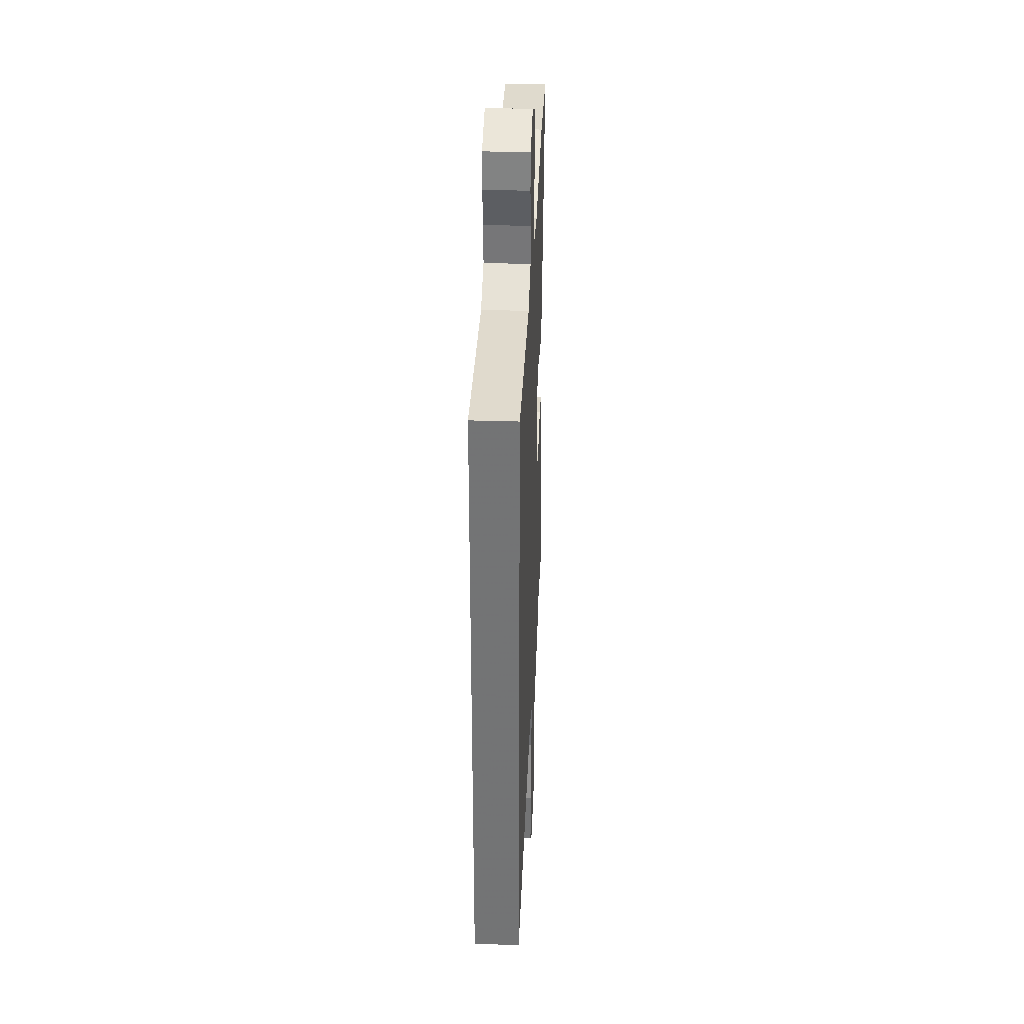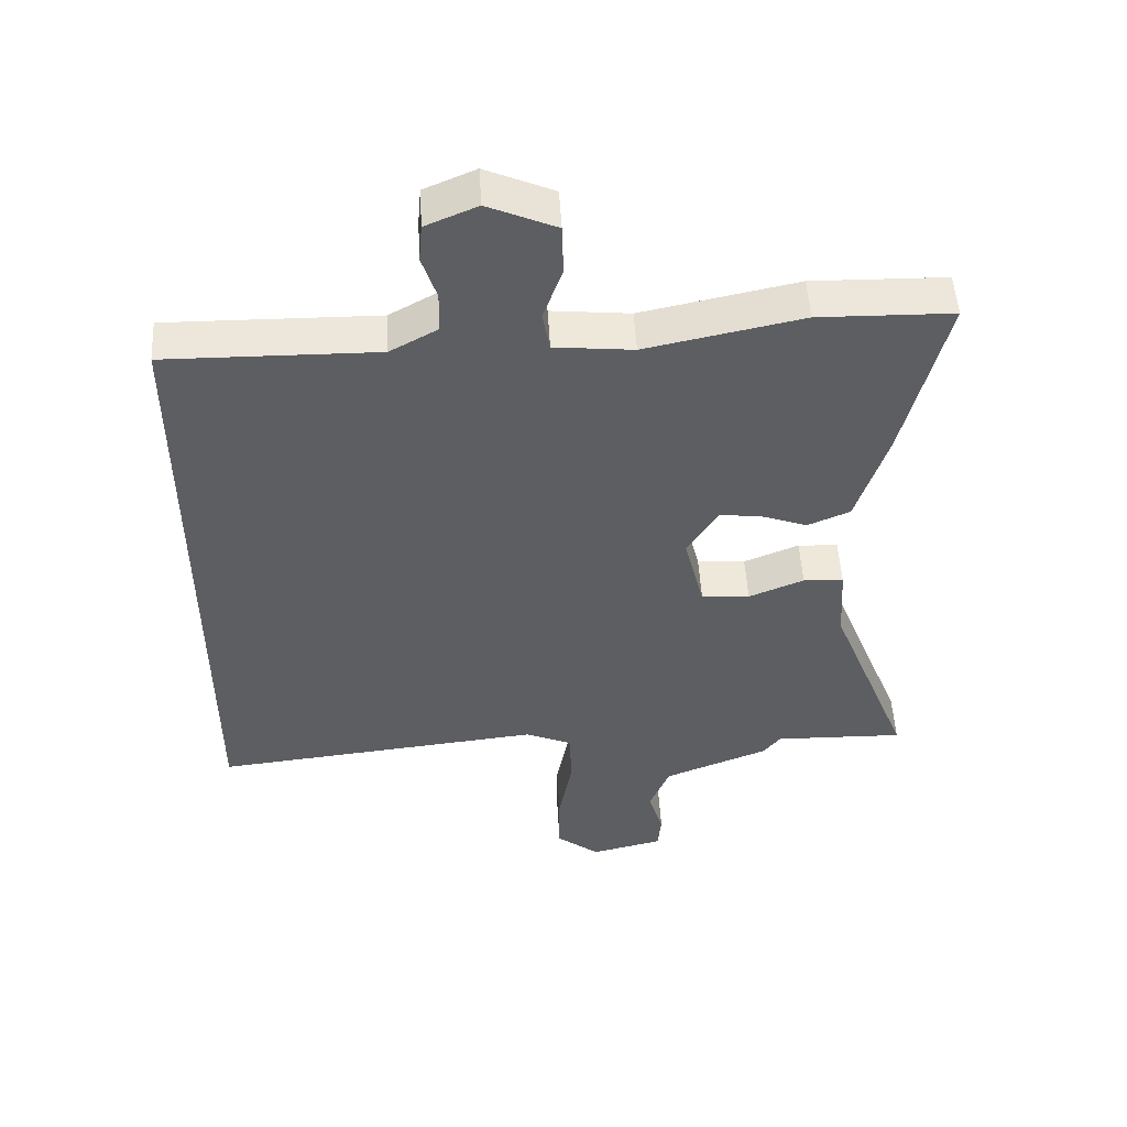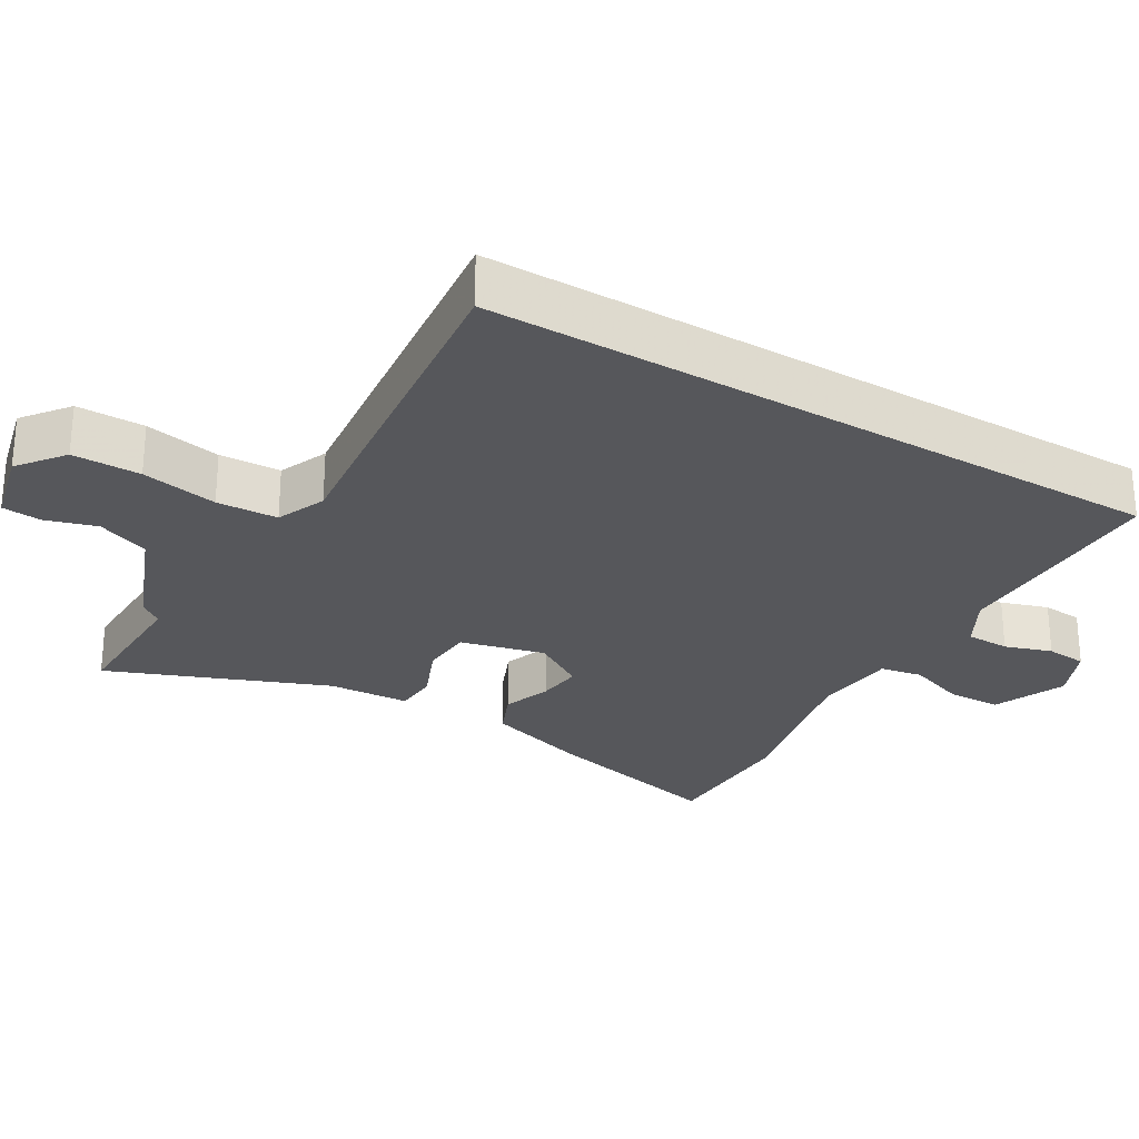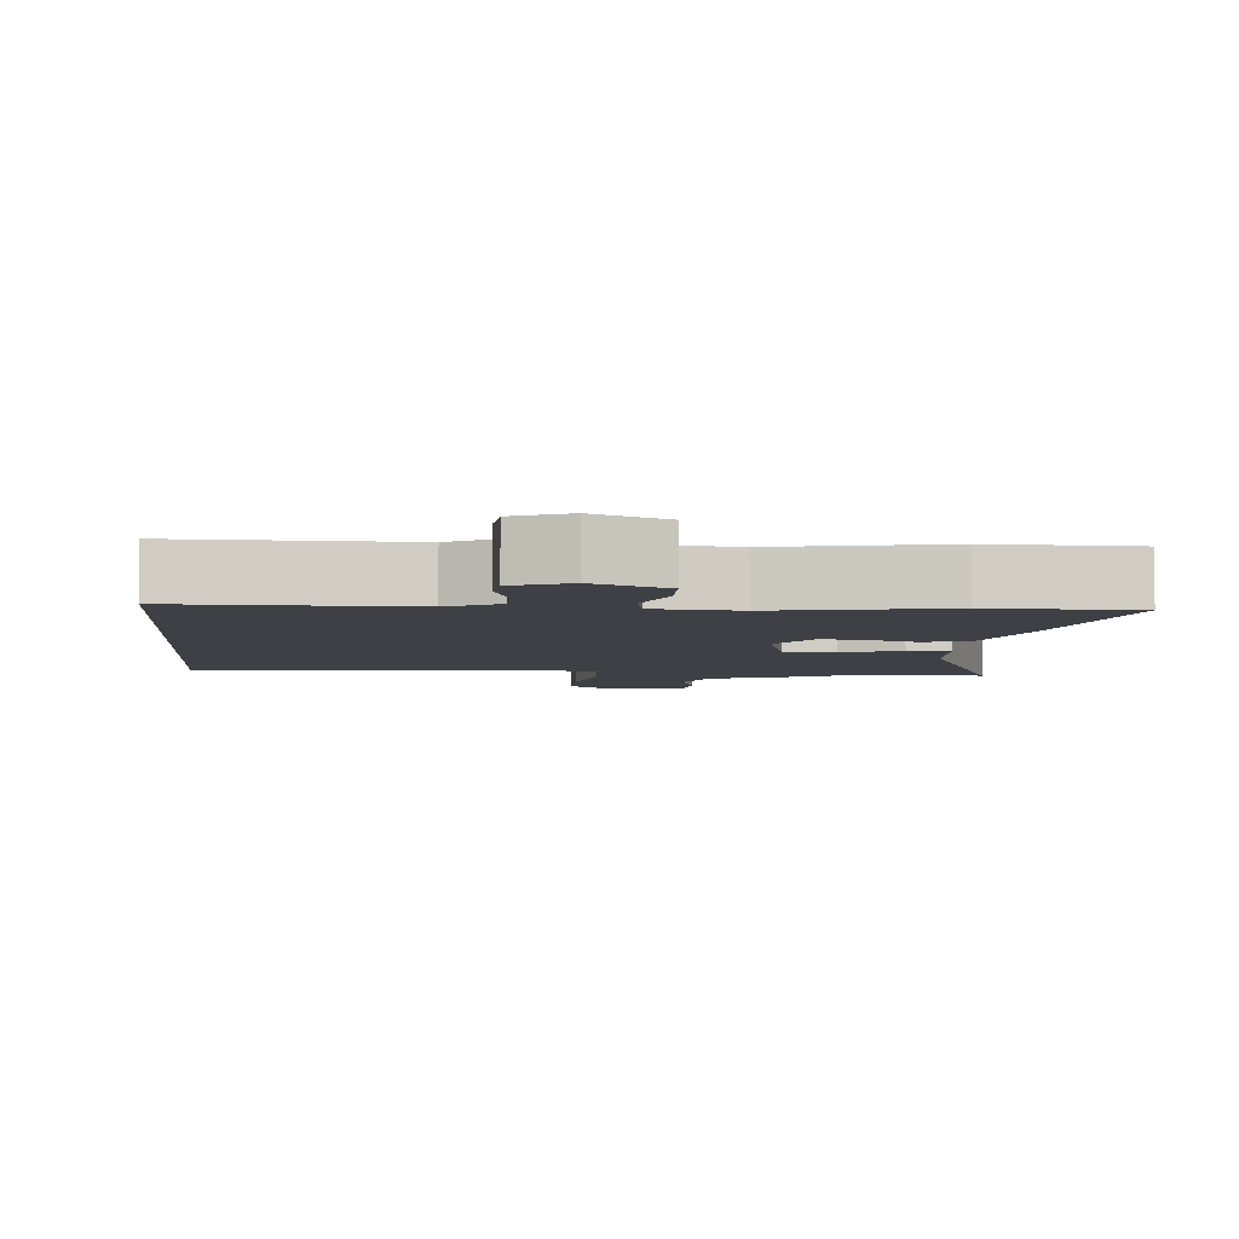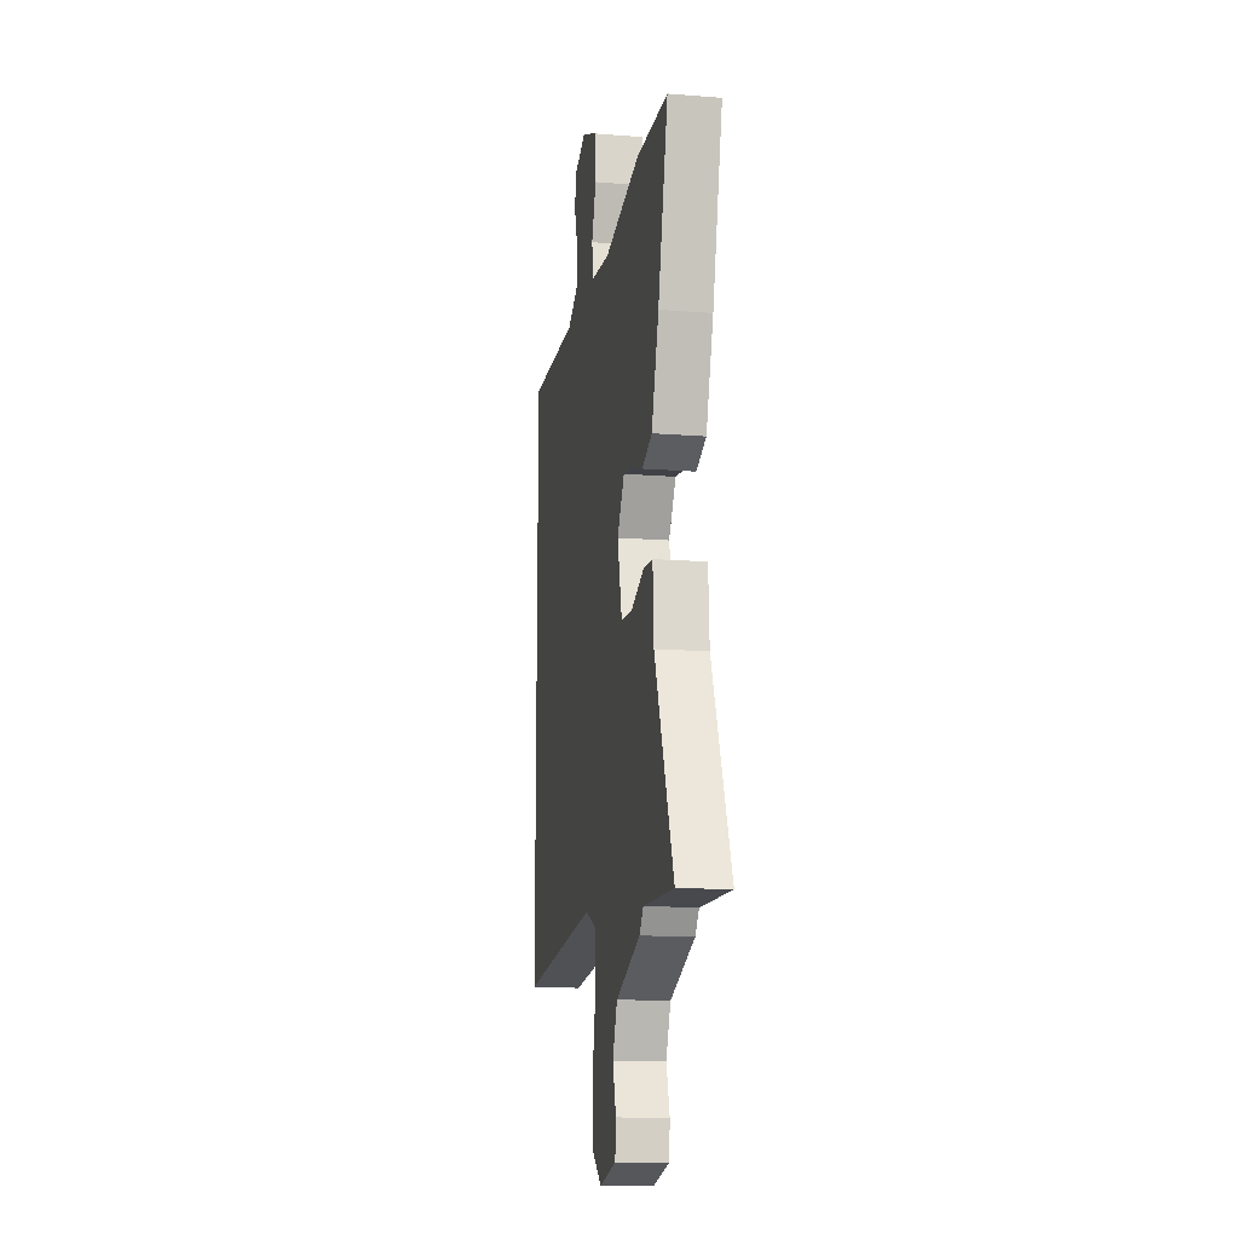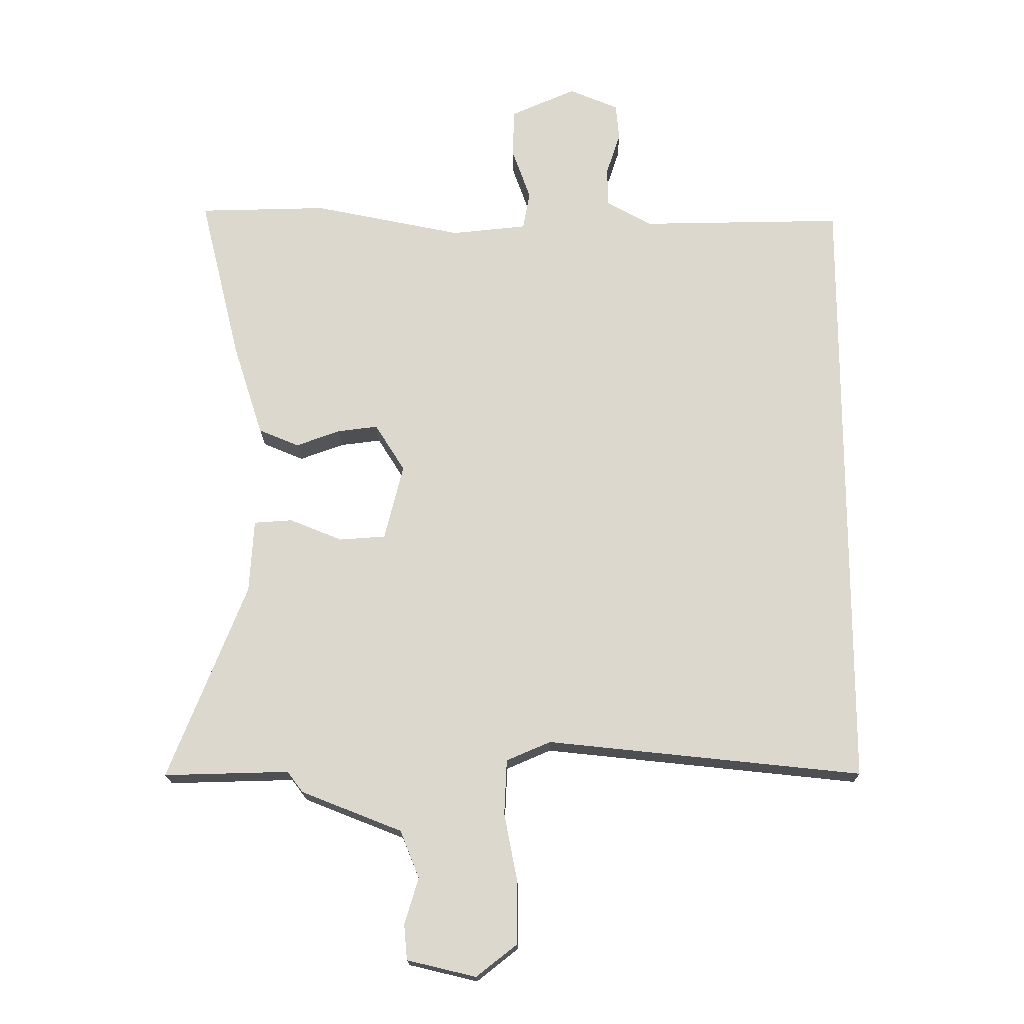
<metadata>
{"format":"obj","ext":"obj","renderer":"f3d","projection":"perspective","resolution":1024,"background":"white","views":[{"elev":33.7,"azim":-87.5,"up":"+Z"},{"elev":51.0,"azim":-3.3,"up":"+Z"},{"elev":-27.4,"azim":-120.6,"up":"+Y"},{"elev":-5.2,"azim":-5.0,"up":"+Y"},{"elev":-13.8,"azim":79.9,"up":"+Z"},{"elev":-17.7,"azim":-179.4,"up":"+Z"}]}
</metadata>
<code>
v -0.5 0.07 -0.503
v -0.5 0.07 0.473
v -0.181 0.07 0.469
v -0.109 0.07 0.509
v -0.108 0.07 0.571
v -0.13 0.07 0.638
v -0.125 0.07 0.696
v -0.047 0.07 0.729
v 0.056 0.07 0.684
v 0.058 0.07 0.607
v 0.029 0.07 0.525
v 0.04 0.07 0.465
v 0.159 0.07 0.453
v 0.395 0.07 0.502
v 0.598 0.07 0.498
v 0.534 0.07 0.235
v 0.487 0.07 0.088
v 0.423 0.07 0.061
v 0.354 0.07 0.086
v 0.29 0.07 0.094
v 0.243 0.07 0.019
v 0.273 0.07 -0.101
v 0.346 0.07 -0.106
v 0.429 0.07 -0.072
v 0.49 0.07 -0.076
v 0.497 0.07 -0.192
v 0.62 0.07 -0.503
v 0.422 0.07 -0.498
v 0.397 0.07 -0.531
v 0.238 0.07 -0.594
v 0.208 0.07 -0.669
v 0.23 0.07 -0.742
v 0.225 0.07 -0.798
v 0.116 0.07 -0.824
v 0.051 0.07 -0.773
v 0.051 0.07 -0.676
v 0.072 0.07 -0.567
v 0.068 0.07 -0.48
v -0.002 0.07 -0.45
v -0.5 0 -0.503
v -0.5 0 0.473
v -0.181 0 0.469
v -0.109 0 0.509
v -0.108 0 0.571
v -0.13 0 0.638
v -0.125 0 0.696
v -0.047 0 0.729
v 0.056 0 0.684
v 0.058 0 0.607
v 0.029 0 0.525
v 0.04 0 0.465
v 0.159 0 0.453
v 0.395 0 0.502
v 0.598 0 0.498
v 0.534 0 0.235
v 0.487 0 0.088
v 0.423 0 0.061
v 0.354 0 0.086
v 0.29 0 0.094
v 0.243 0 0.019
v 0.273 0 -0.101
v 0.346 0 -0.106
v 0.429 0 -0.072
v 0.49 0 -0.076
v 0.497 0 -0.192
v 0.62 0 -0.503
v 0.422 0 -0.498
v 0.397 0 -0.531
v 0.238 0 -0.594
v 0.208 0 -0.669
v 0.23 0 -0.742
v 0.225 0 -0.798
v 0.116 0 -0.824
v 0.051 0 -0.773
v 0.051 0 -0.676
v 0.072 0 -0.567
v 0.068 0 -0.48
v -0.002 0 -0.45
f 35 36 37
f 34 35 37
f 33 34 37
f 32 33 37
f 31 32 37
f 30 31 37 38
f 28 29 30 38
f 28 38 39
f 27 28 39
f 26 27 39
f 26 39 1
f 25 26 1
f 24 25 1
f 23 24 1
f 17 18 19
f 16 17 19
f 15 16 19
f 14 15 19
f 13 14 19
f 12 13 19 20
f 9 10 11
f 8 9 11
f 7 8 11
f 6 7 11
f 5 6 11
f 4 5 11 12
f 12 20 21
f 4 12 21
f 3 4 21
f 22 23 1
f 3 21 22
f 2 3 22
f 1 2 22
f 76 75 74
f 76 74 73
f 76 73 72
f 76 72 71
f 76 71 70
f 77 76 70 69
f 77 69 68 67
f 78 77 67
f 78 67 66
f 78 66 65
f 40 78 65
f 40 65 64
f 40 64 63
f 40 63 62
f 58 57 56
f 58 56 55
f 58 55 54
f 58 54 53
f 58 53 52
f 59 58 52 51
f 50 49 48
f 50 48 47
f 50 47 46
f 50 46 45
f 50 45 44
f 51 50 44 43
f 60 59 51
f 60 51 43
f 60 43 42
f 40 62 61
f 61 60 42
f 61 42 41
f 61 41 40
f 1 40 41 2
f 2 41 42 3
f 3 42 43 4
f 4 43 44 5
f 5 44 45 6
f 6 45 46 7
f 7 46 47 8
f 8 47 48 9
f 9 48 49 10
f 10 49 50 11
f 11 50 51 12
f 12 51 52 13
f 13 52 53 14
f 14 53 54 15
f 15 54 55 16
f 16 55 56 17
f 17 56 57 18
f 18 57 58 19
f 19 58 59 20
f 20 59 60 21
f 21 60 61 22
f 22 61 62 23
f 23 62 63 24
f 24 63 64 25
f 25 64 65 26
f 26 65 66 27
f 27 66 67 28
f 28 67 68 29
f 29 68 69 30
f 30 69 70 31
f 31 70 71 32
f 32 71 72 33
f 33 72 73 34
f 34 73 74 35
f 35 74 75 36
f 36 75 76 37
f 37 76 77 38
f 38 77 78 39
f 39 78 40 1

</code>
